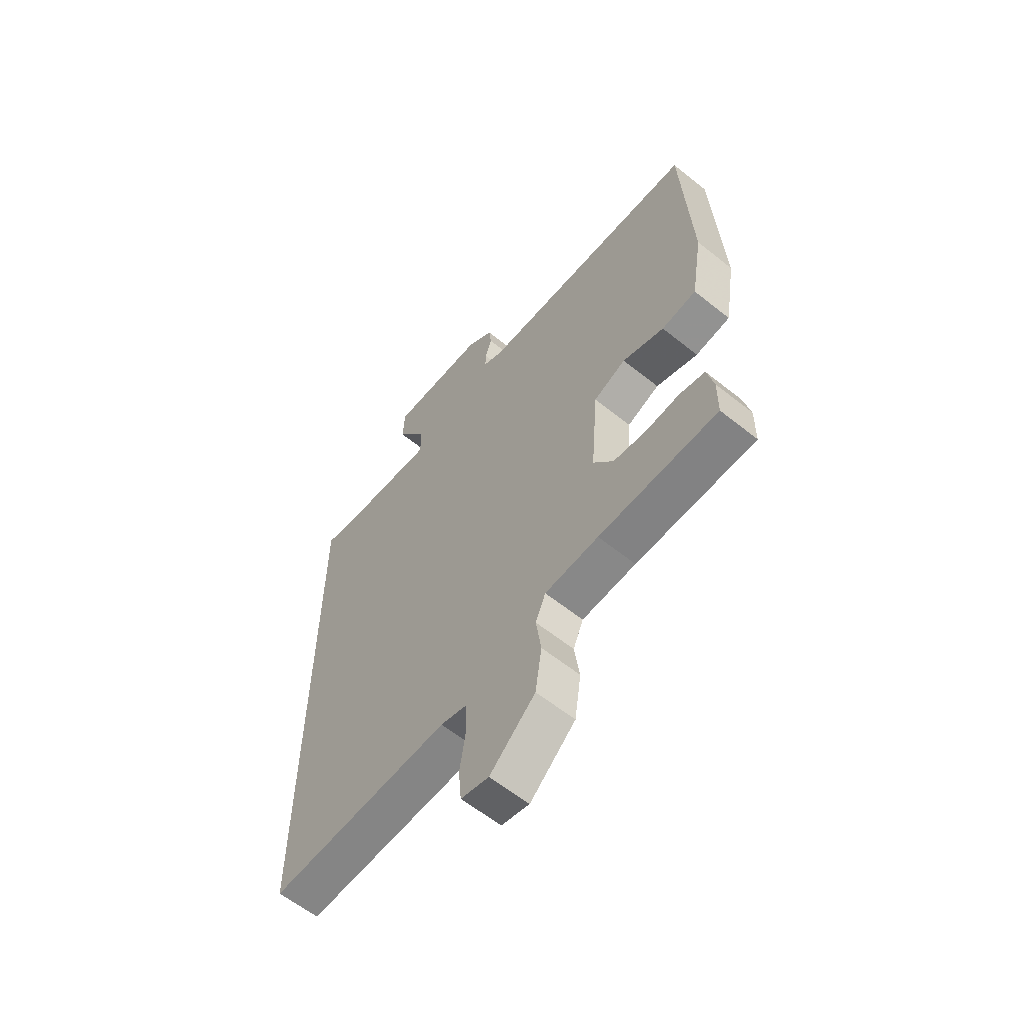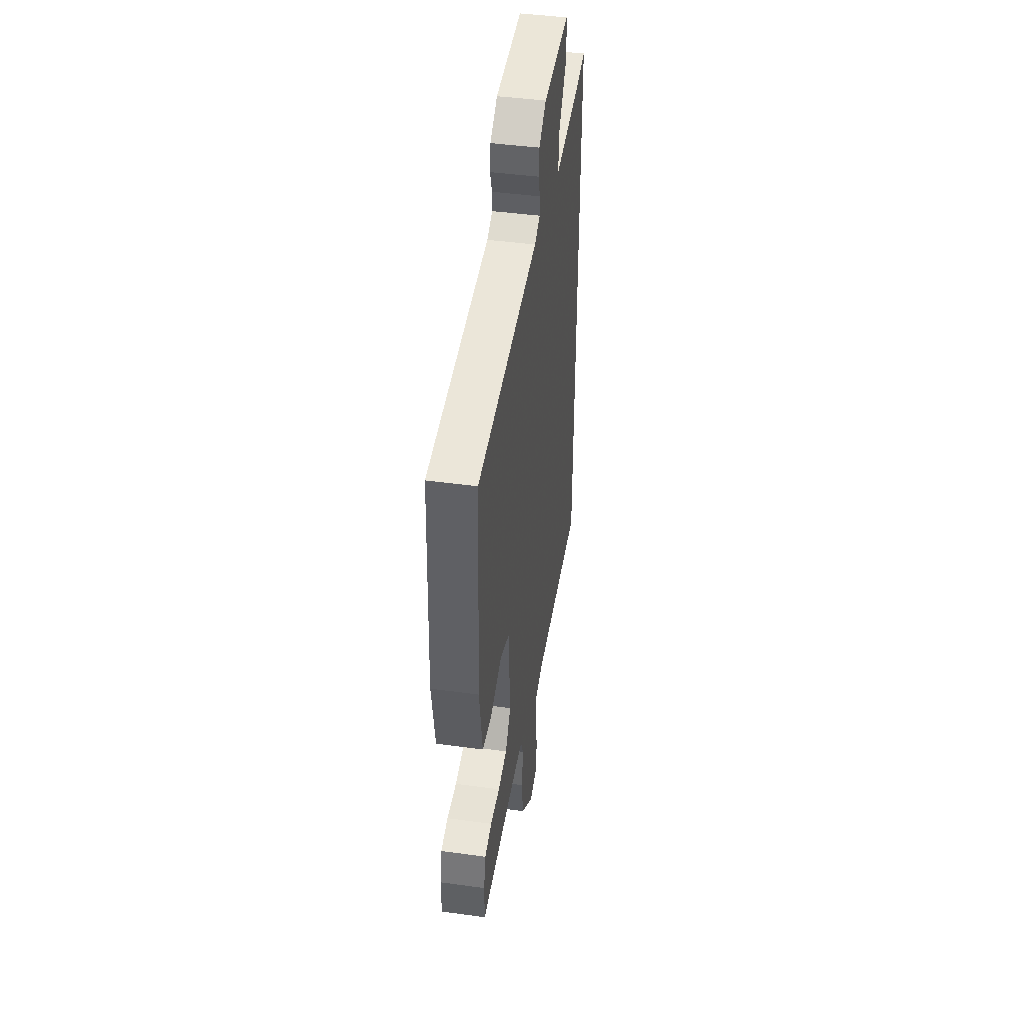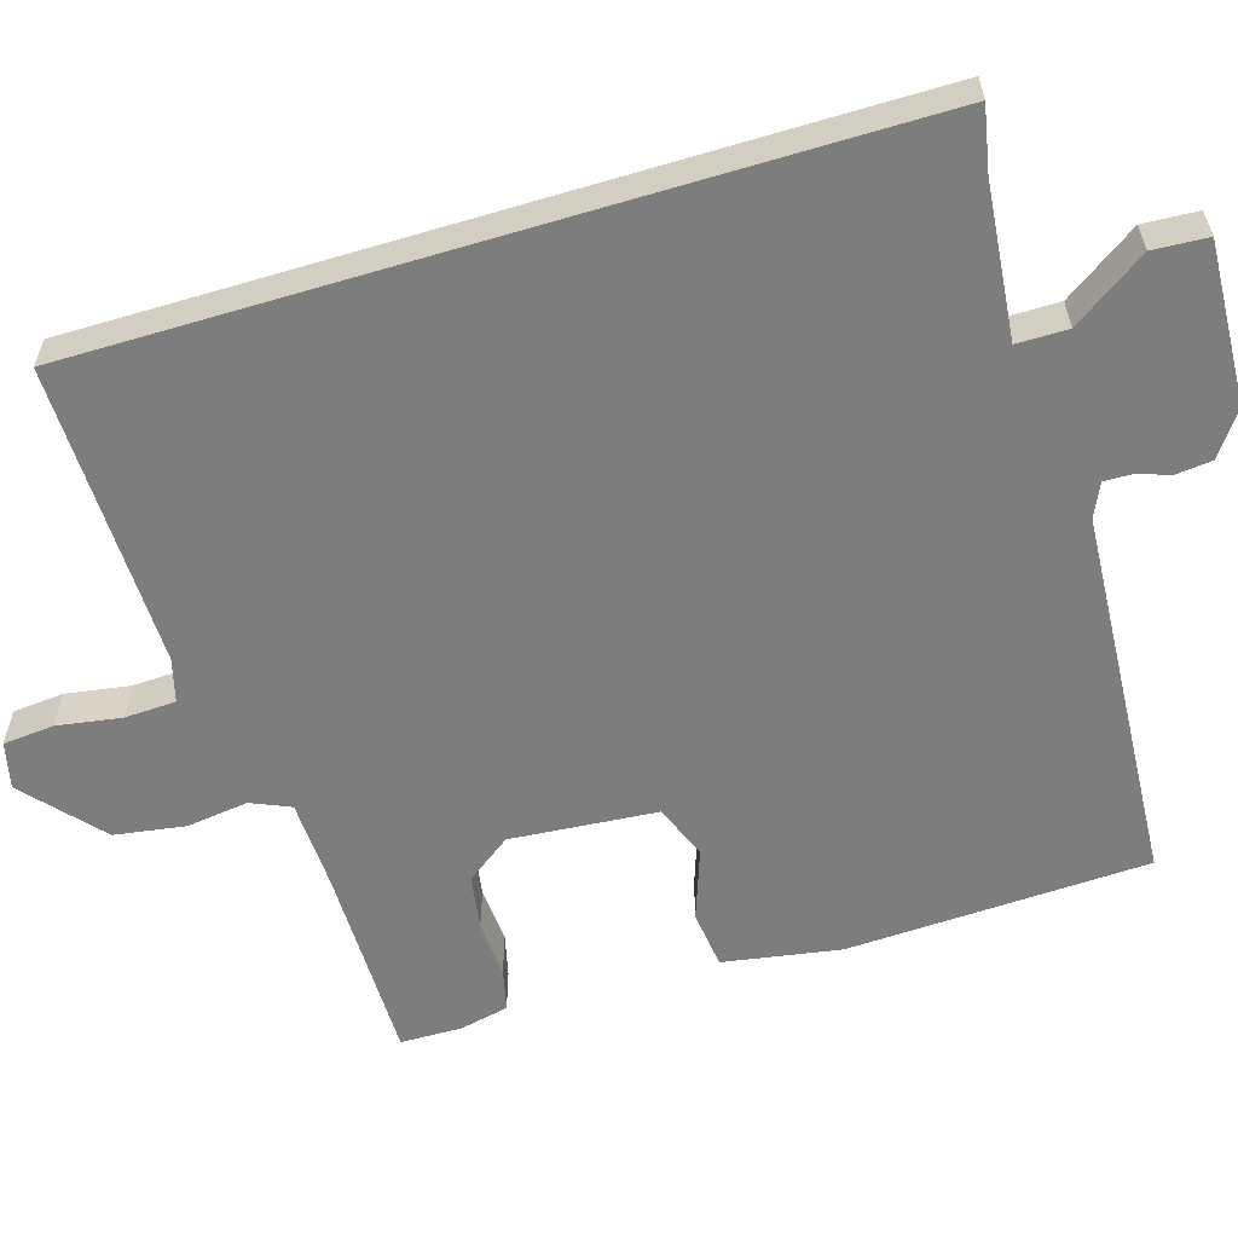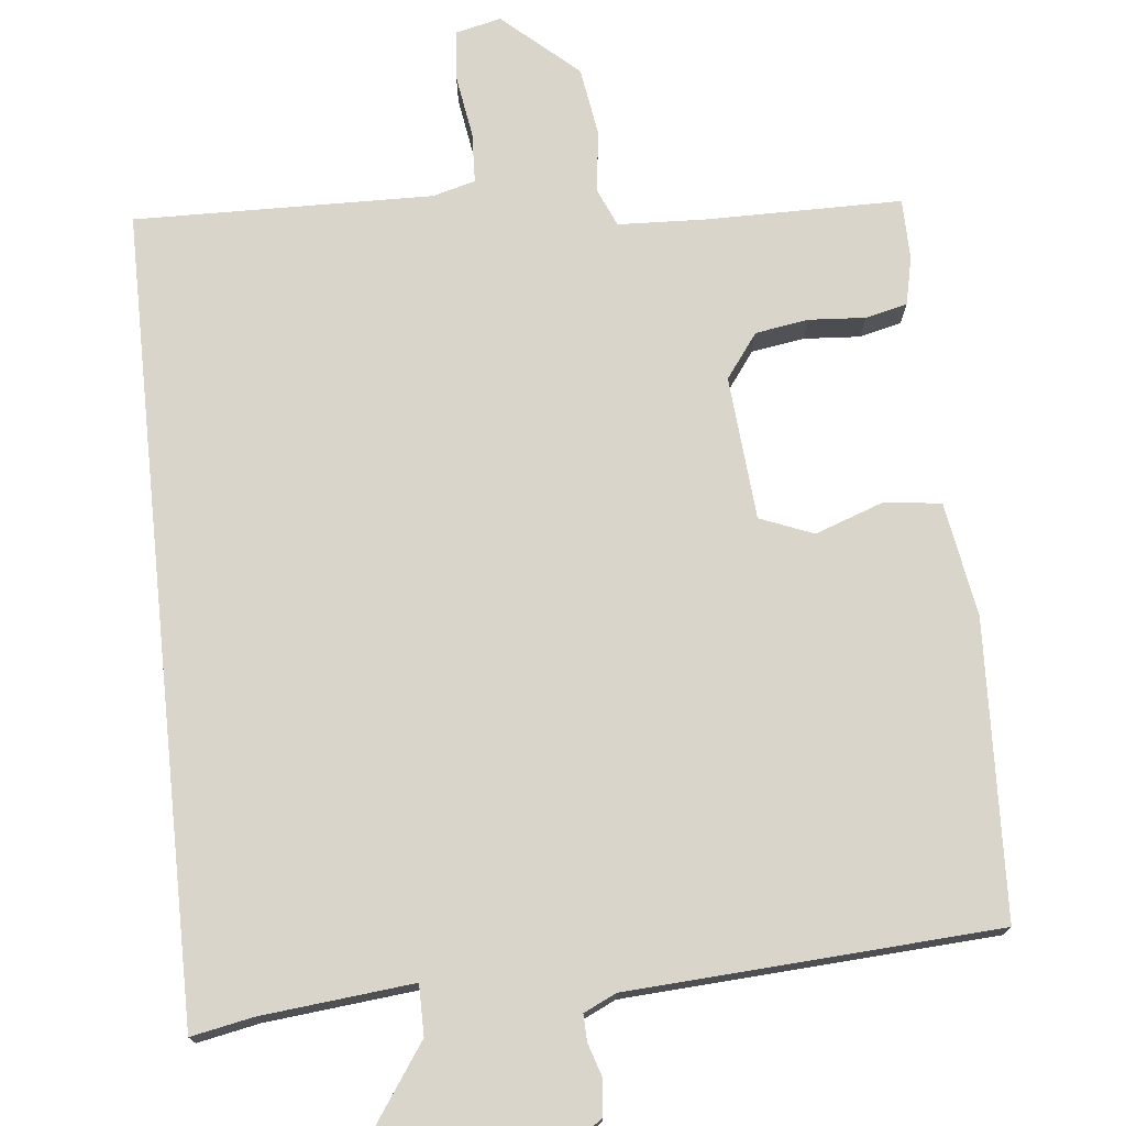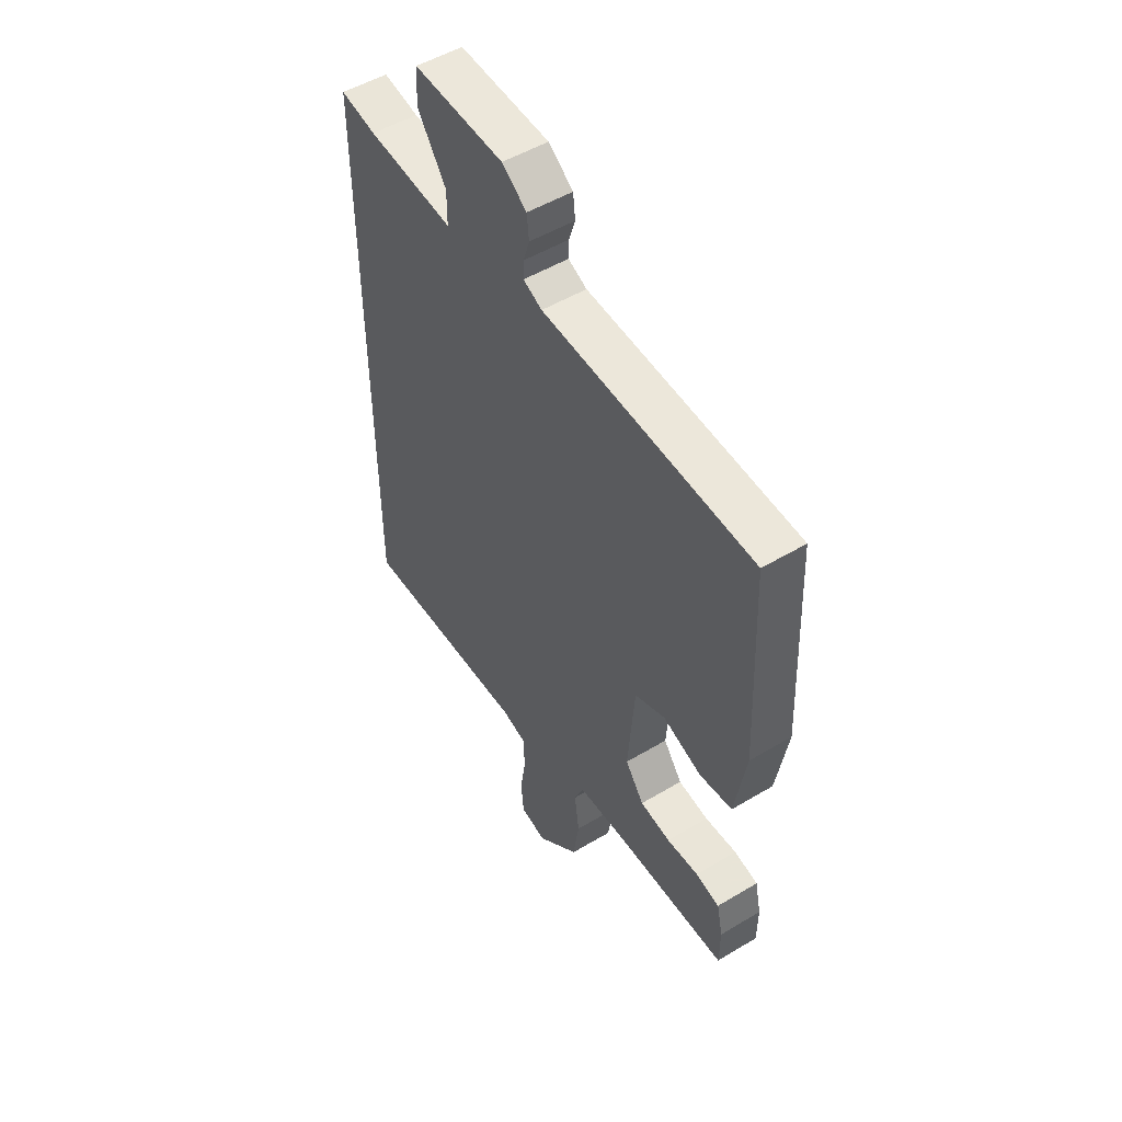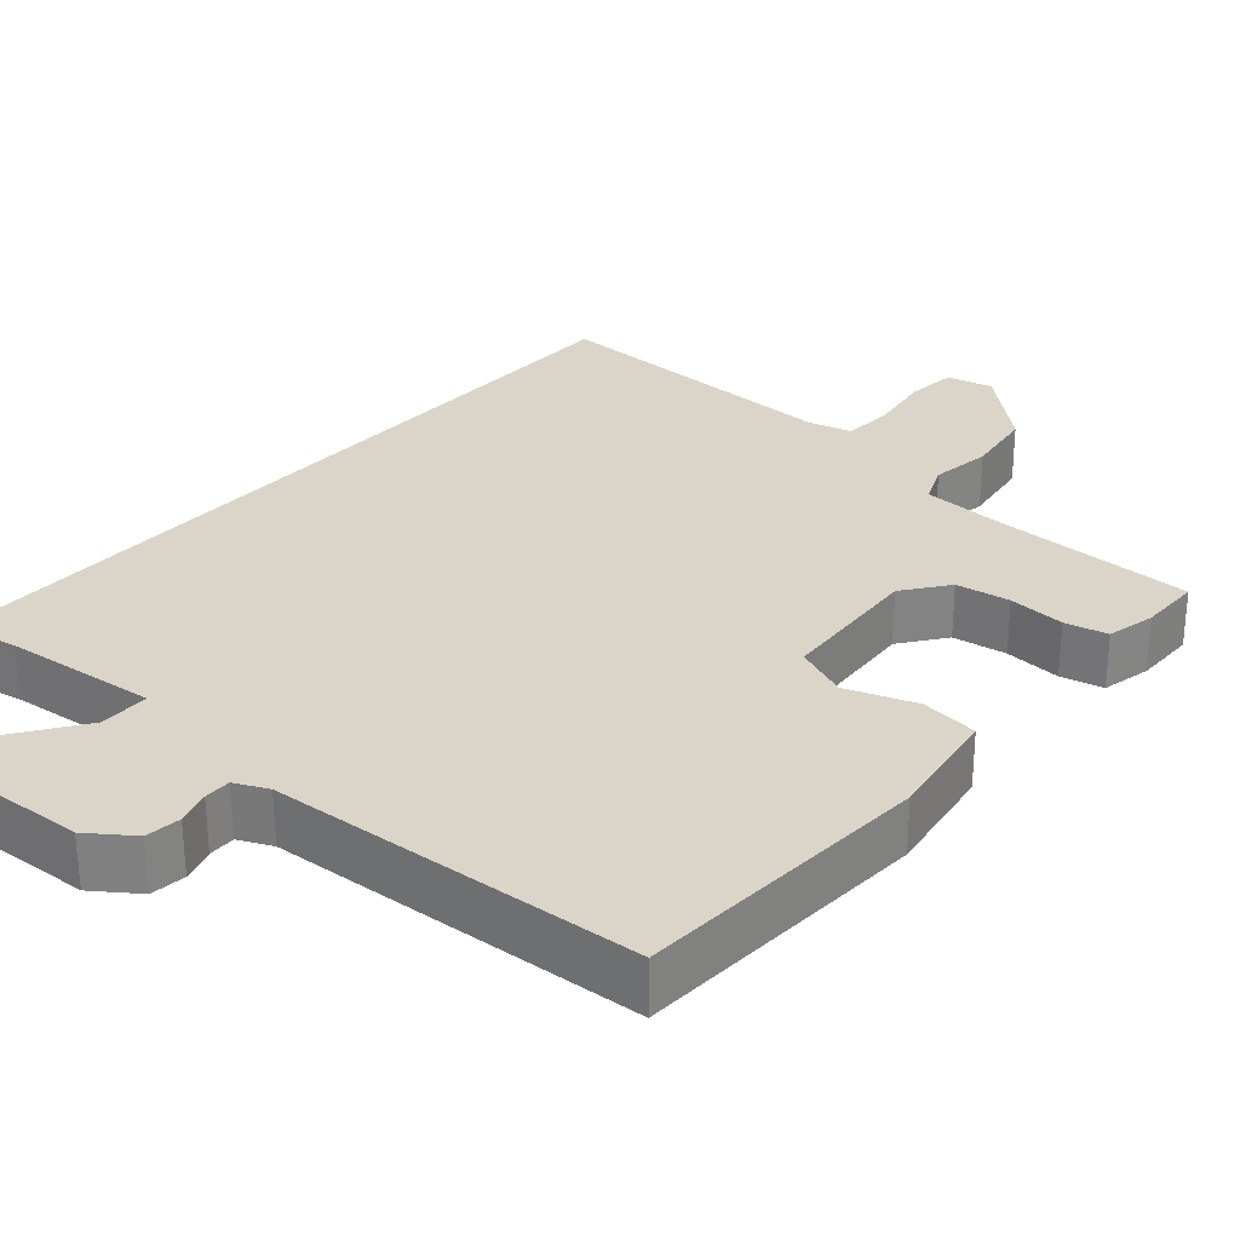
<metadata>
{"format":"obj","ext":"obj","renderer":"f3d","projection":"perspective","resolution":1024,"background":"white","views":[{"elev":-60.7,"azim":50.7,"up":"+Z"},{"elev":44.1,"azim":99.2,"up":"+Z"},{"elev":-59.1,"azim":-73.2,"up":"+Y"},{"elev":74.3,"azim":-6.0,"up":"+Y"},{"elev":51.2,"azim":56.9,"up":"+Z"},{"elev":29.1,"azim":41.1,"up":"+Y"}]}
</metadata>
<code>
v -0.5 0.07 0.523
v -0.418 0.07 0.507
v -0.219 0.07 0.487
v -0.219 0.07 0.553
v -0.285 0.07 0.649
v -0.281 0.07 0.72
v -0.073 0.07 0.71
v -0.016 0.07 0.669
v -0.011 0.07 0.623
v -0.025 0.07 0.579
v -0.026 0.07 0.544
v 0.017 0.07 0.524
v 0.501 0.07 0.495
v 0.519 0.07 0.106
v 0.494 0.07 -0.045
v 0.419 0.07 -0.054
v 0.329 0.07 -0.022
v 0.259 0.07 -0.05
v 0.244 0.07 -0.239
v 0.287 0.07 -0.297
v 0.357 0.07 -0.308
v 0.431 0.07 -0.303
v 0.486 0.07 -0.316
v 0.5 0.07 -0.379
v 0.499 0.07 -0.459
v 0.243 0.07 -0.46
v 0.127 0.07 -0.465
v 0.105 0.07 -0.516
v 0.116 0.07 -0.595
v 0.102 0.07 -0.687
v 0.004 0.07 -0.774
v -0.056 0.07 -0.76
v -0.062 0.07 -0.694
v -0.049 0.07 -0.611
v -0.052 0.07 -0.545
v -0.108 0.07 -0.53
v -0.5 0.07 -0.538
v -0.5 0 0.523
v -0.418 0 0.507
v -0.219 0 0.487
v -0.219 0 0.553
v -0.285 0 0.649
v -0.281 0 0.72
v -0.073 0 0.71
v -0.016 0 0.669
v -0.011 0 0.623
v -0.025 0 0.579
v -0.026 0 0.544
v 0.017 0 0.524
v 0.501 0 0.495
v 0.519 0 0.106
v 0.494 0 -0.045
v 0.419 0 -0.054
v 0.329 0 -0.022
v 0.259 0 -0.05
v 0.244 0 -0.239
v 0.287 0 -0.297
v 0.357 0 -0.308
v 0.431 0 -0.303
v 0.486 0 -0.316
v 0.5 0 -0.379
v 0.499 0 -0.459
v 0.243 0 -0.46
v 0.127 0 -0.465
v 0.105 0 -0.516
v 0.116 0 -0.595
v 0.102 0 -0.687
v 0.004 0 -0.774
v -0.056 0 -0.76
v -0.062 0 -0.694
v -0.049 0 -0.611
v -0.052 0 -0.545
v -0.108 0 -0.53
v -0.5 0 -0.538
f 36 37 1 2
f 35 36 2 3
f 32 33 34
f 31 32 34
f 30 31 34
f 29 30 34
f 28 29 34
f 27 28 34 35
f 24 25 26
f 23 24 26
f 22 23 26
f 21 22 26
f 20 21 26 27
f 19 20 27 35
f 15 16 17
f 14 15 17
f 13 14 17
f 12 13 17
f 11 12 17 18
f 8 9 10
f 7 8 10
f 6 7 10
f 5 6 10
f 4 5 10
f 4 10 11
f 18 19 35
f 11 18 35
f 4 11 35
f 3 4 35
f 39 38 74 73
f 40 39 73 72
f 71 70 69
f 71 69 68
f 71 68 67
f 71 67 66
f 71 66 65
f 72 71 65 64
f 63 62 61
f 63 61 60
f 63 60 59
f 63 59 58
f 64 63 58 57
f 72 64 57 56
f 54 53 52
f 54 52 51
f 54 51 50
f 54 50 49
f 55 54 49 48
f 47 46 45
f 47 45 44
f 47 44 43
f 47 43 42
f 47 42 41
f 48 47 41
f 72 56 55
f 72 55 48
f 72 48 41
f 72 41 40
f 1 38 39 2
f 2 39 40 3
f 3 40 41 4
f 4 41 42 5
f 5 42 43 6
f 6 43 44 7
f 7 44 45 8
f 8 45 46 9
f 9 46 47 10
f 10 47 48 11
f 11 48 49 12
f 12 49 50 13
f 13 50 51 14
f 14 51 52 15
f 15 52 53 16
f 16 53 54 17
f 17 54 55 18
f 18 55 56 19
f 19 56 57 20
f 20 57 58 21
f 21 58 59 22
f 22 59 60 23
f 23 60 61 24
f 24 61 62 25
f 25 62 63 26
f 26 63 64 27
f 27 64 65 28
f 28 65 66 29
f 29 66 67 30
f 30 67 68 31
f 31 68 69 32
f 32 69 70 33
f 33 70 71 34
f 34 71 72 35
f 35 72 73 36
f 36 73 74 37
f 37 74 38 1

</code>
